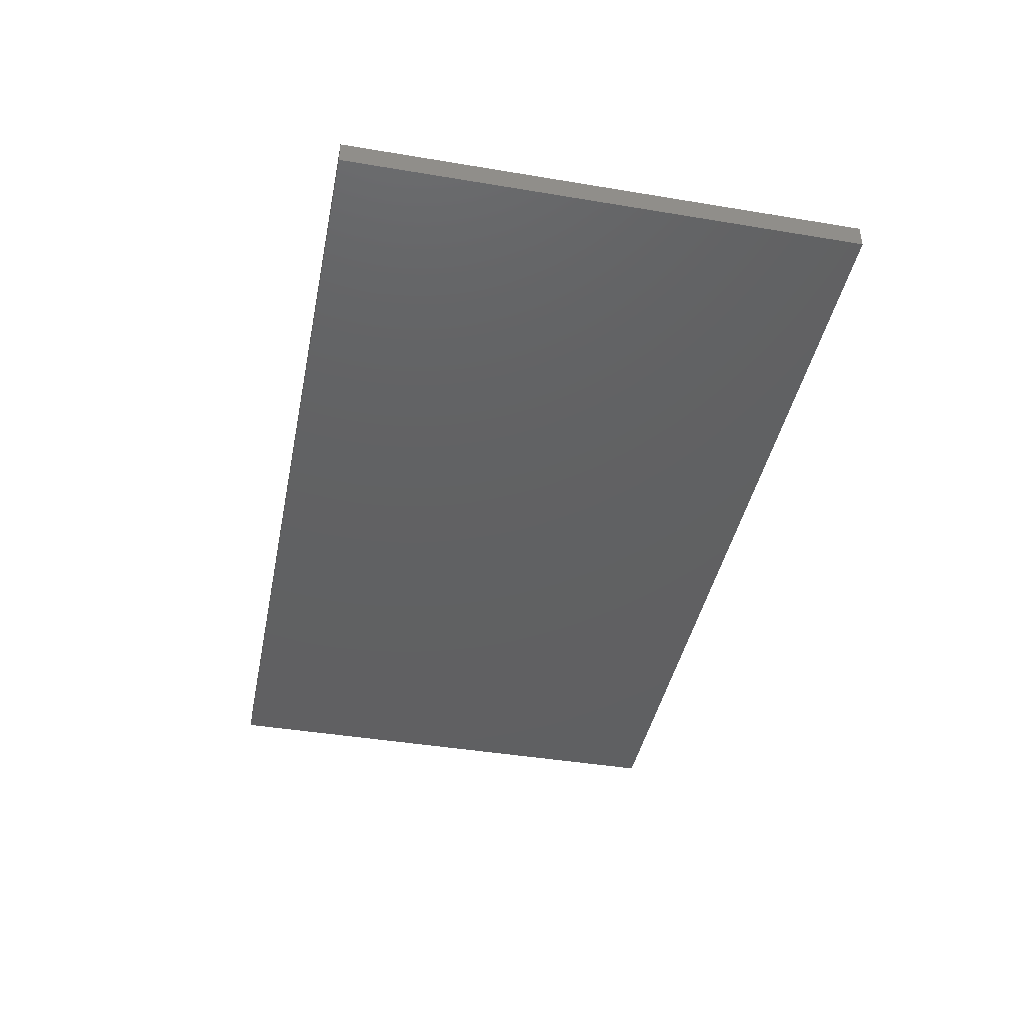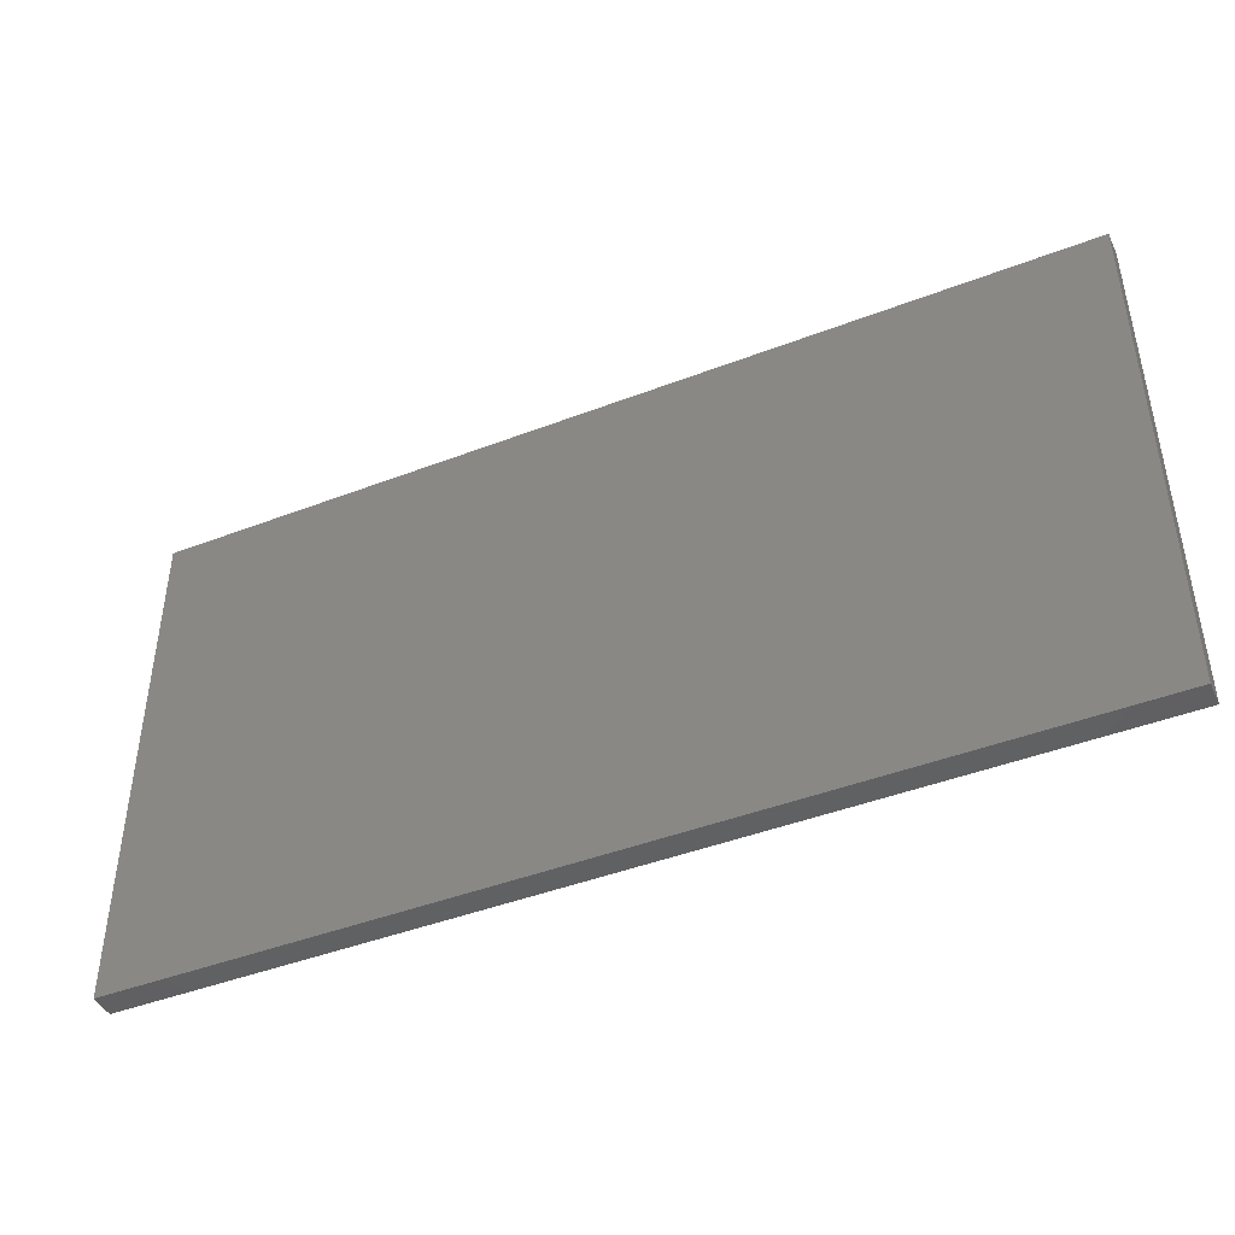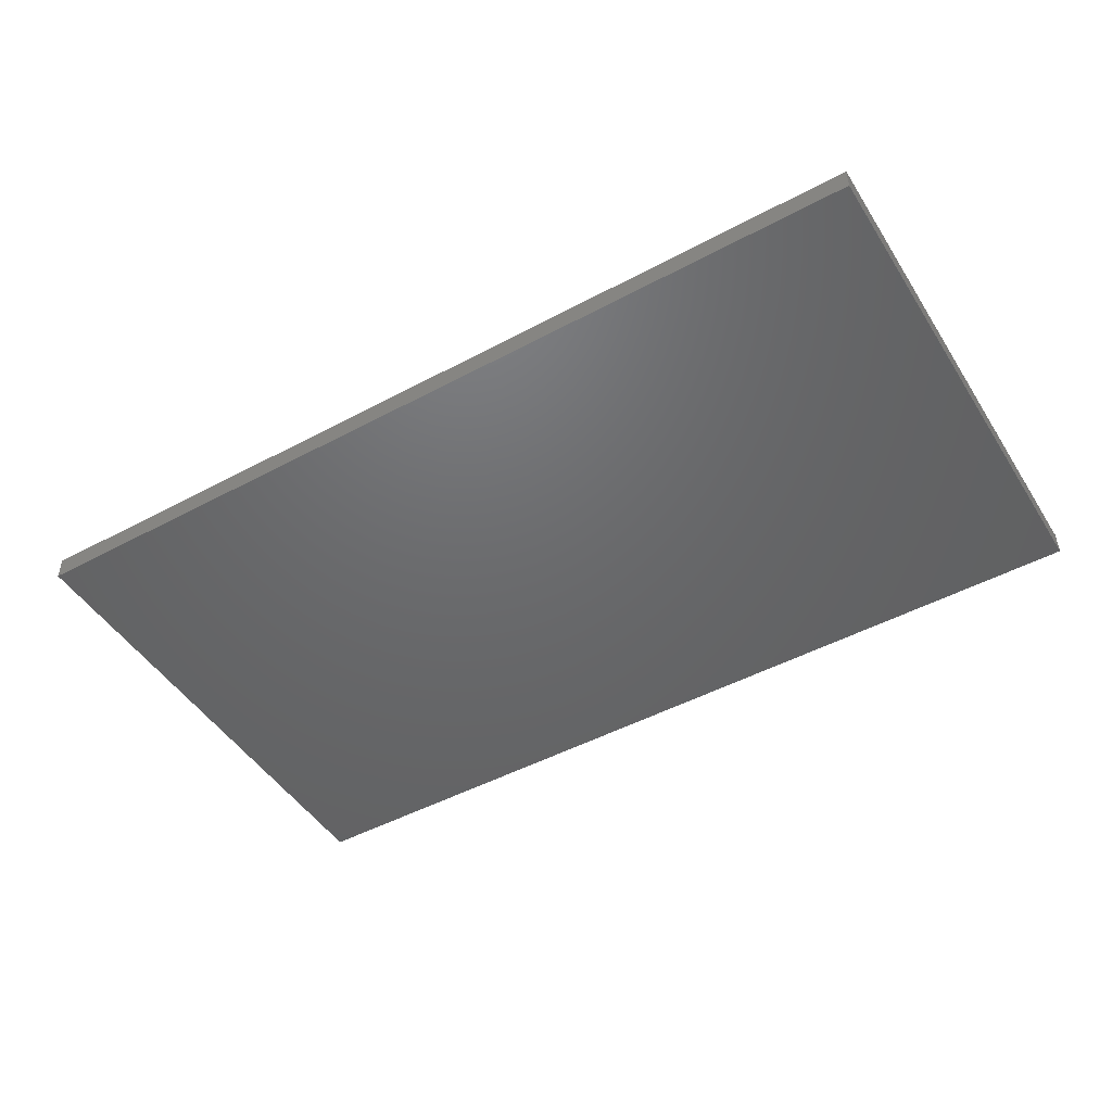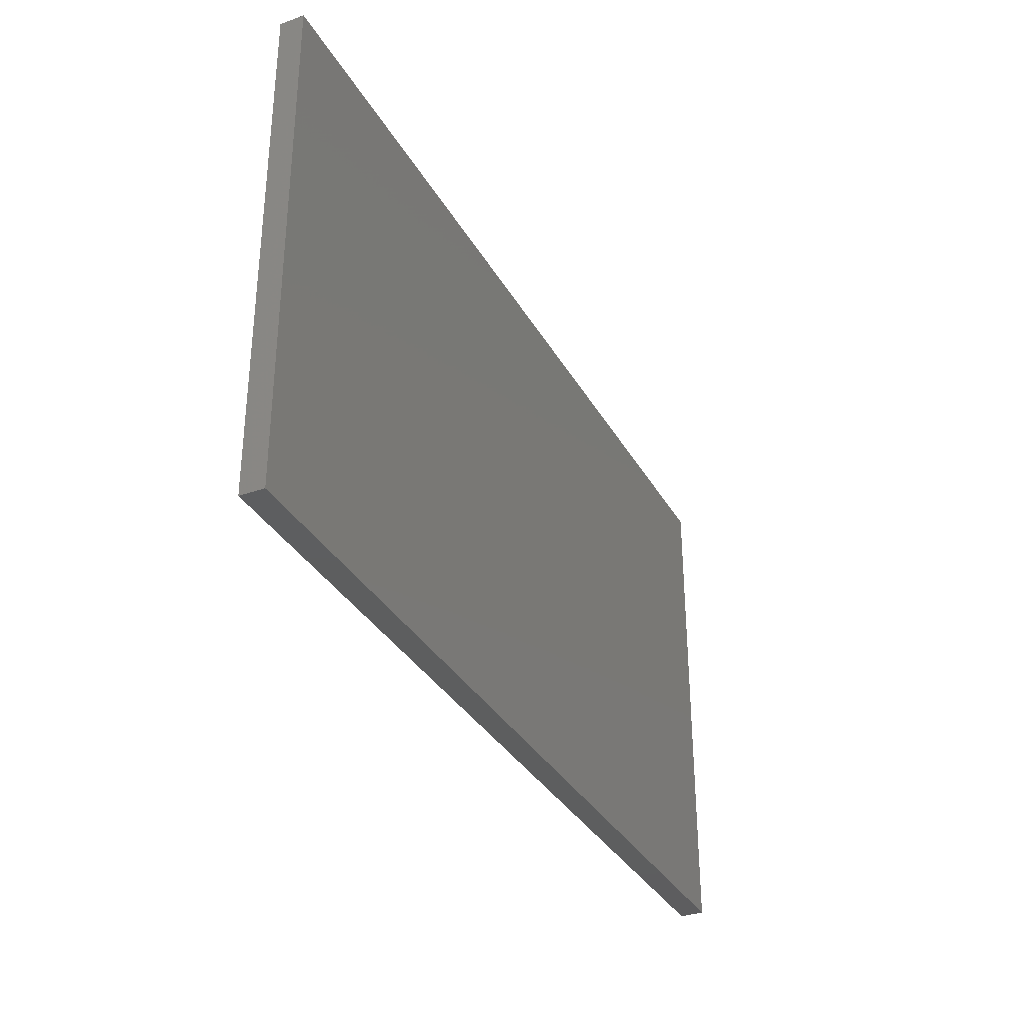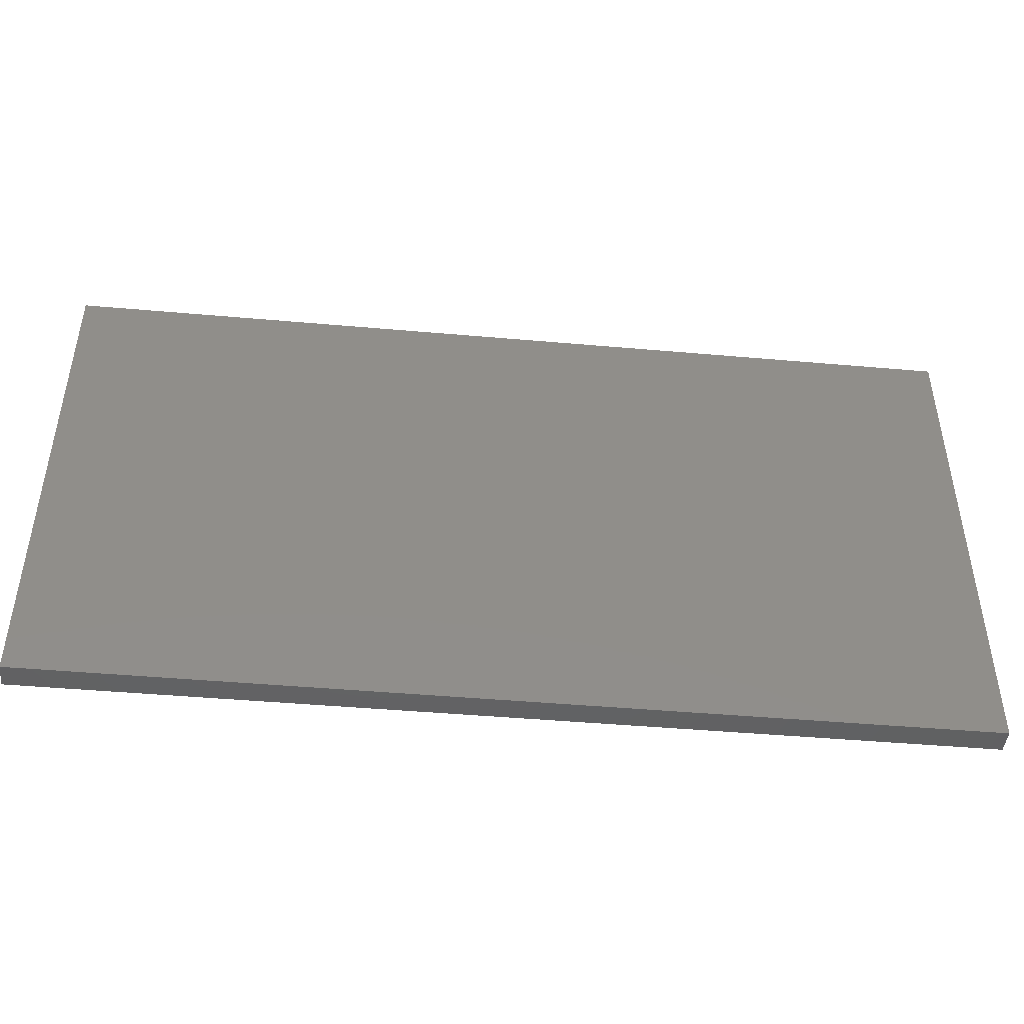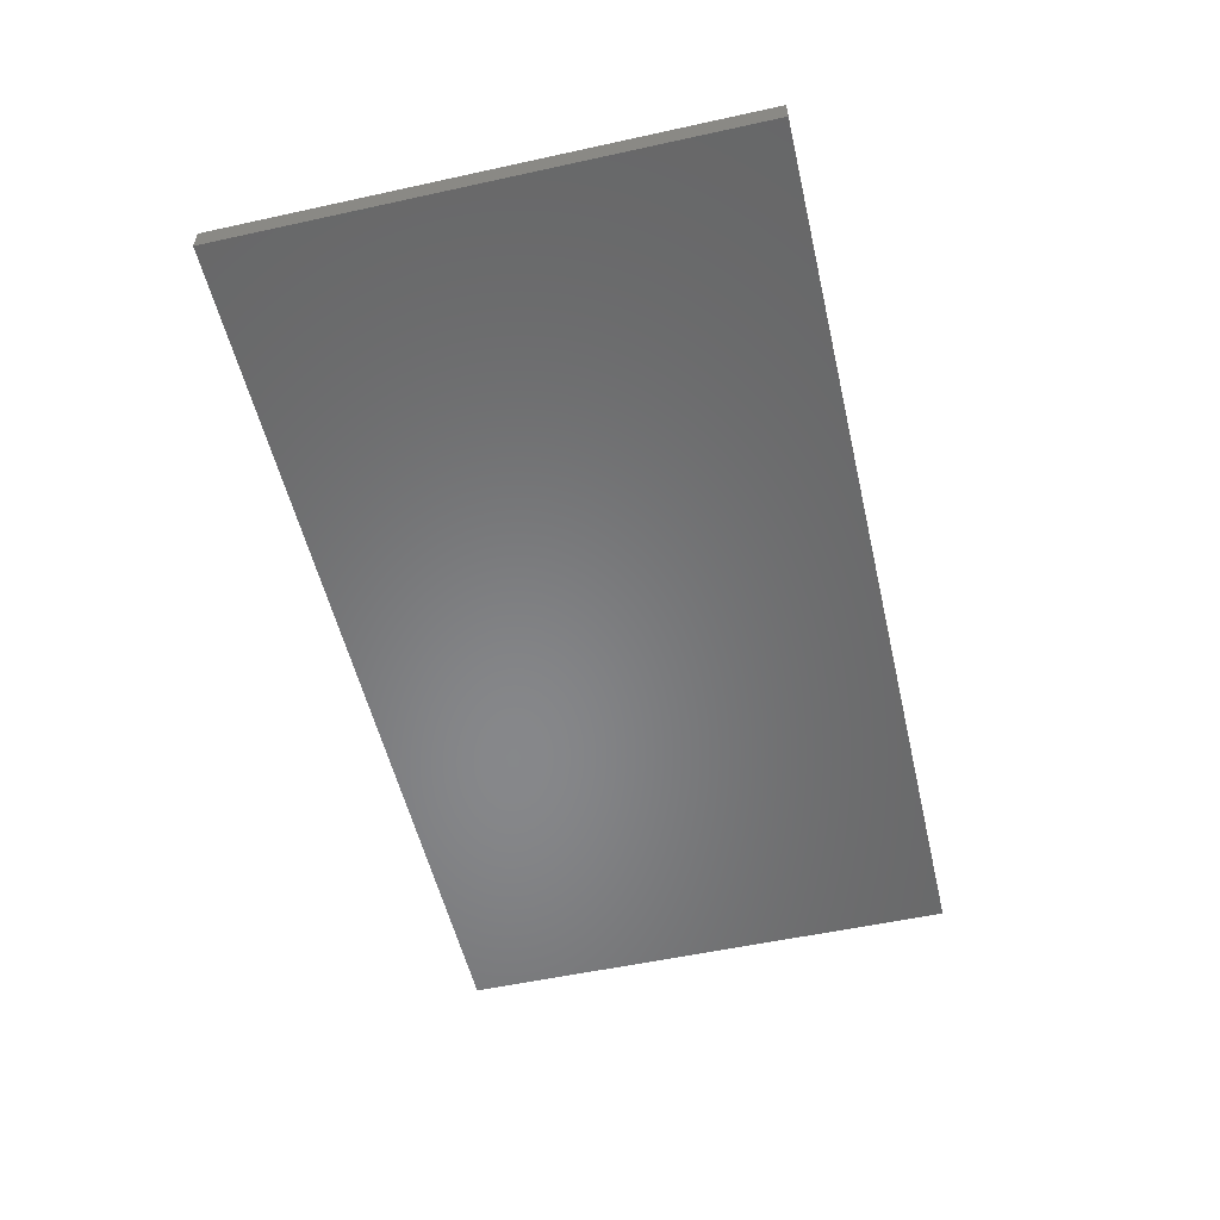
<metadata>
{"format":"stl","ext":"stl","renderer":"f3d","projection":"perspective","resolution":1024,"background":"white","views":[{"elev":-42.3,"azim":-101.3,"up":"+Z"},{"elev":-43.9,"azim":-155.7,"up":"+Y"},{"elev":-47.7,"azim":-148.9,"up":"+Z"},{"elev":-33.5,"azim":115.5,"up":"+Y"},{"elev":-45.6,"azim":174.2,"up":"+Y"},{"elev":-54.2,"azim":-76.9,"up":"+Z"}]}
</metadata>
<code>
# stl→obj: 20 verts, 36 faces
v 0.672 -0.3065 0.0328
v 0.6861 -0.2436 0.03314
v -0.6475 -0.3389 0.0004065
v 0.6711 0.3687 0.03278
v -0.6641 0.3359 0
v -0.6483 -0.3389 0.03165
v -0.3462 -0.3314 0.03906
v 0.6719 -0.3065 0.03906
v 0.6709 0.3687 0.03906
v 0.686 -0.2436 0.03906
v 0.75 -0.4141 0.03906
v -0.75 -0.4141 0.03906
v -0.75 0.4228 0.03906
v -0.3462 0.3438 0.03906
v 0.75 0.4228 0.03906
v -0.6648 0.3359 0.03124
v -0.75 -0.4141 0
v -0.75 0.4228 0
v 0.75 -0.4141 0
v 0.75 0.4228 0
f 1 2 3
f 3 2 4
f 3 4 5
f 3 6 7
f 3 7 8
f 3 8 1
f 9 4 10
f 10 4 2
f 11 8 12
f 12 8 7
f 12 7 13
f 13 7 14
f 13 14 15
f 15 14 9
f 15 9 11
f 11 9 10
f 11 10 8
f 2 1 10
f 10 1 8
f 5 14 16
f 5 4 14
f 14 4 9
f 16 14 6
f 6 14 7
f 17 18 19
f 19 18 20
f 6 3 16
f 16 3 5
f 13 18 12
f 12 18 17
f 15 20 13
f 13 20 18
f 11 19 15
f 15 19 20
f 12 17 11
f 11 17 19

</code>
